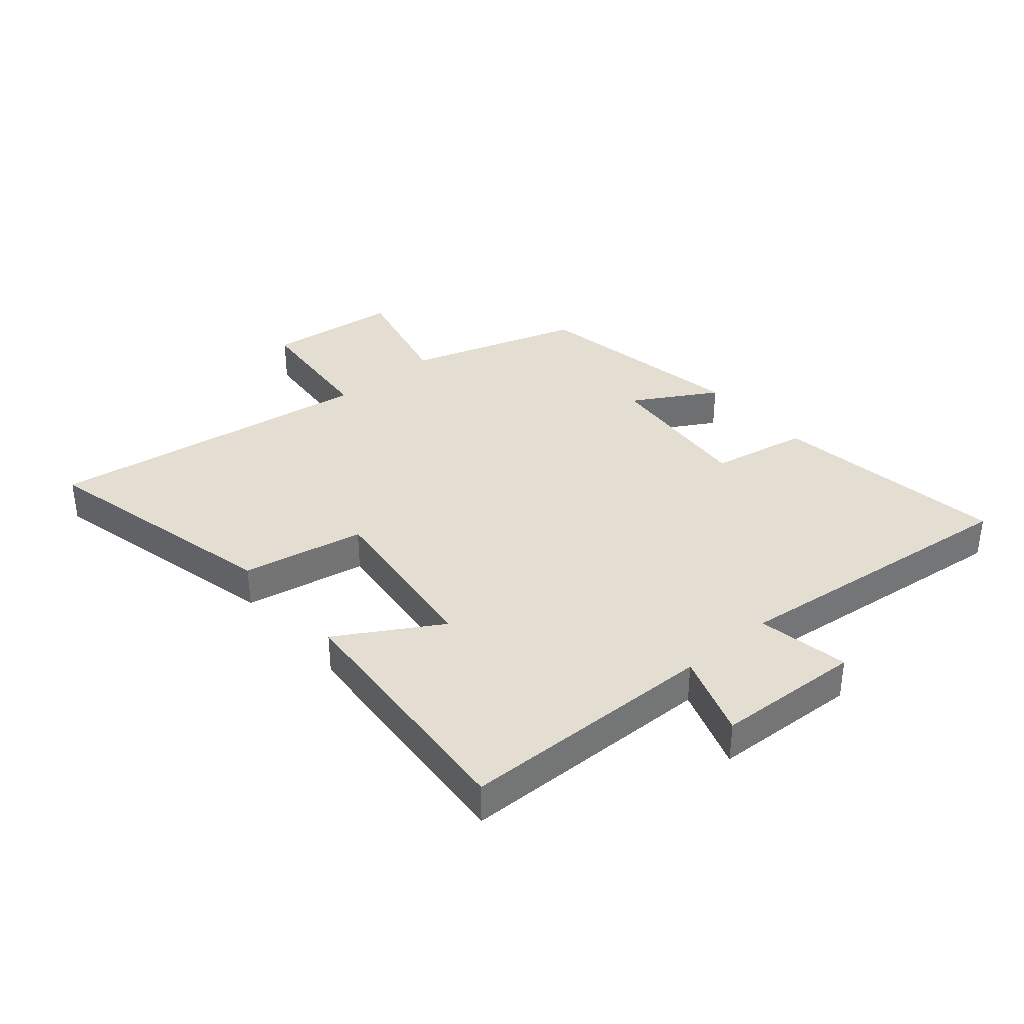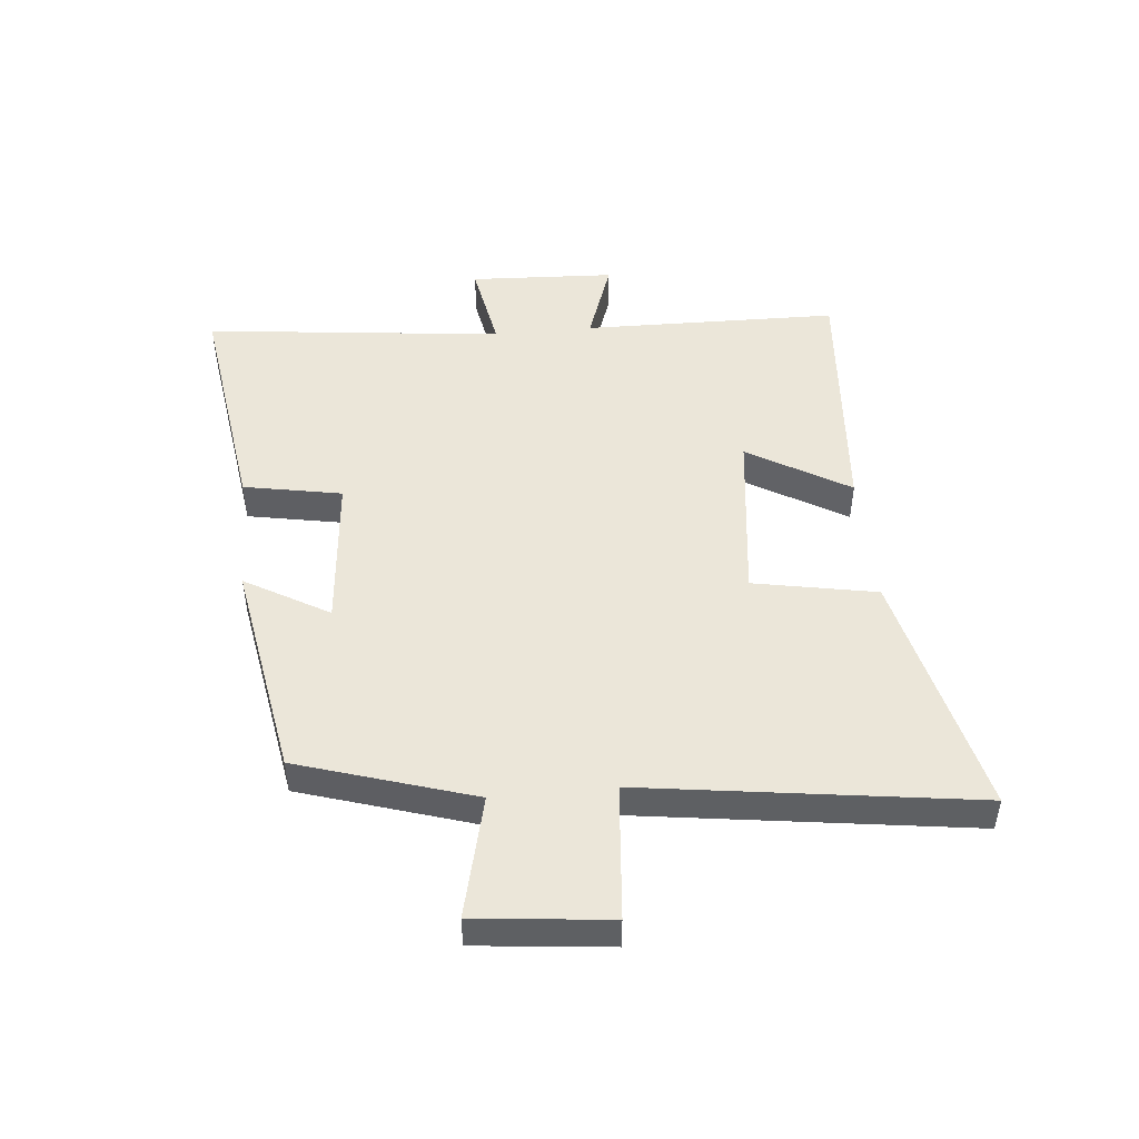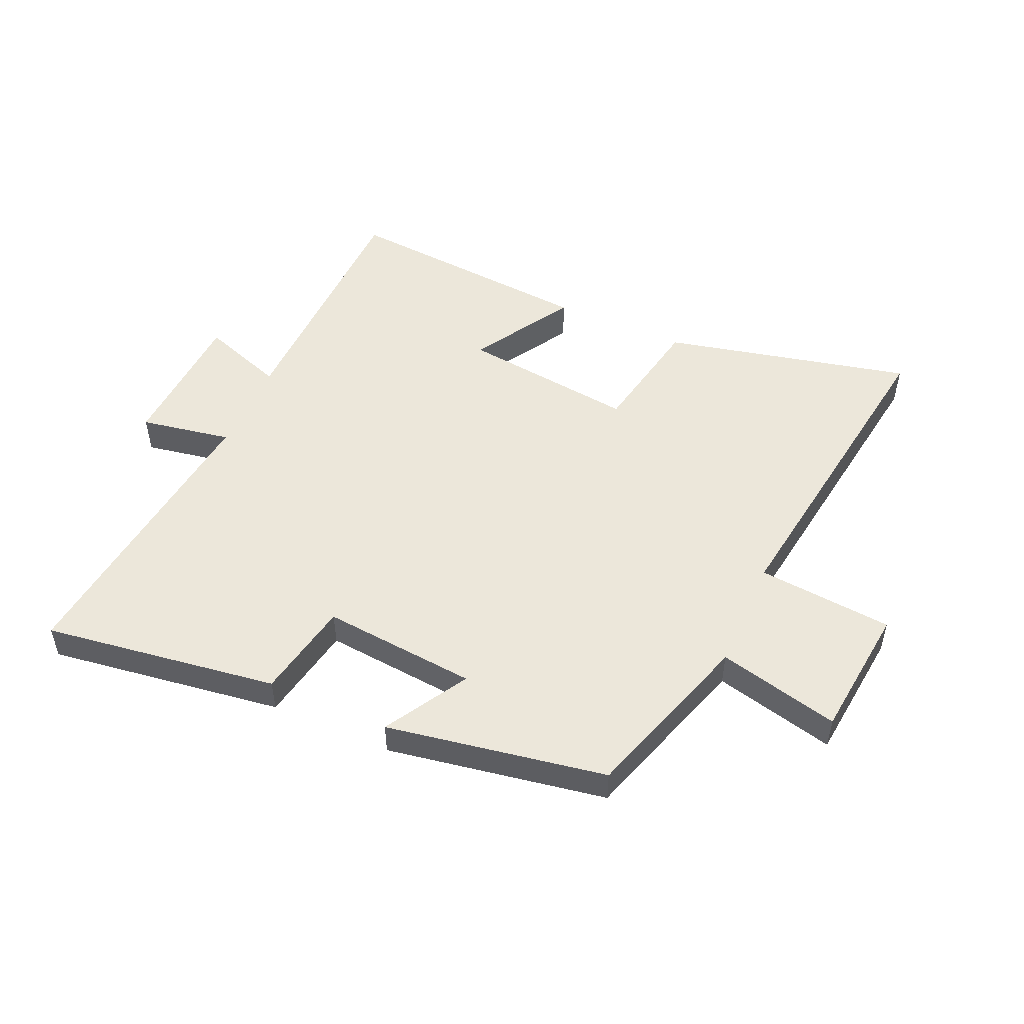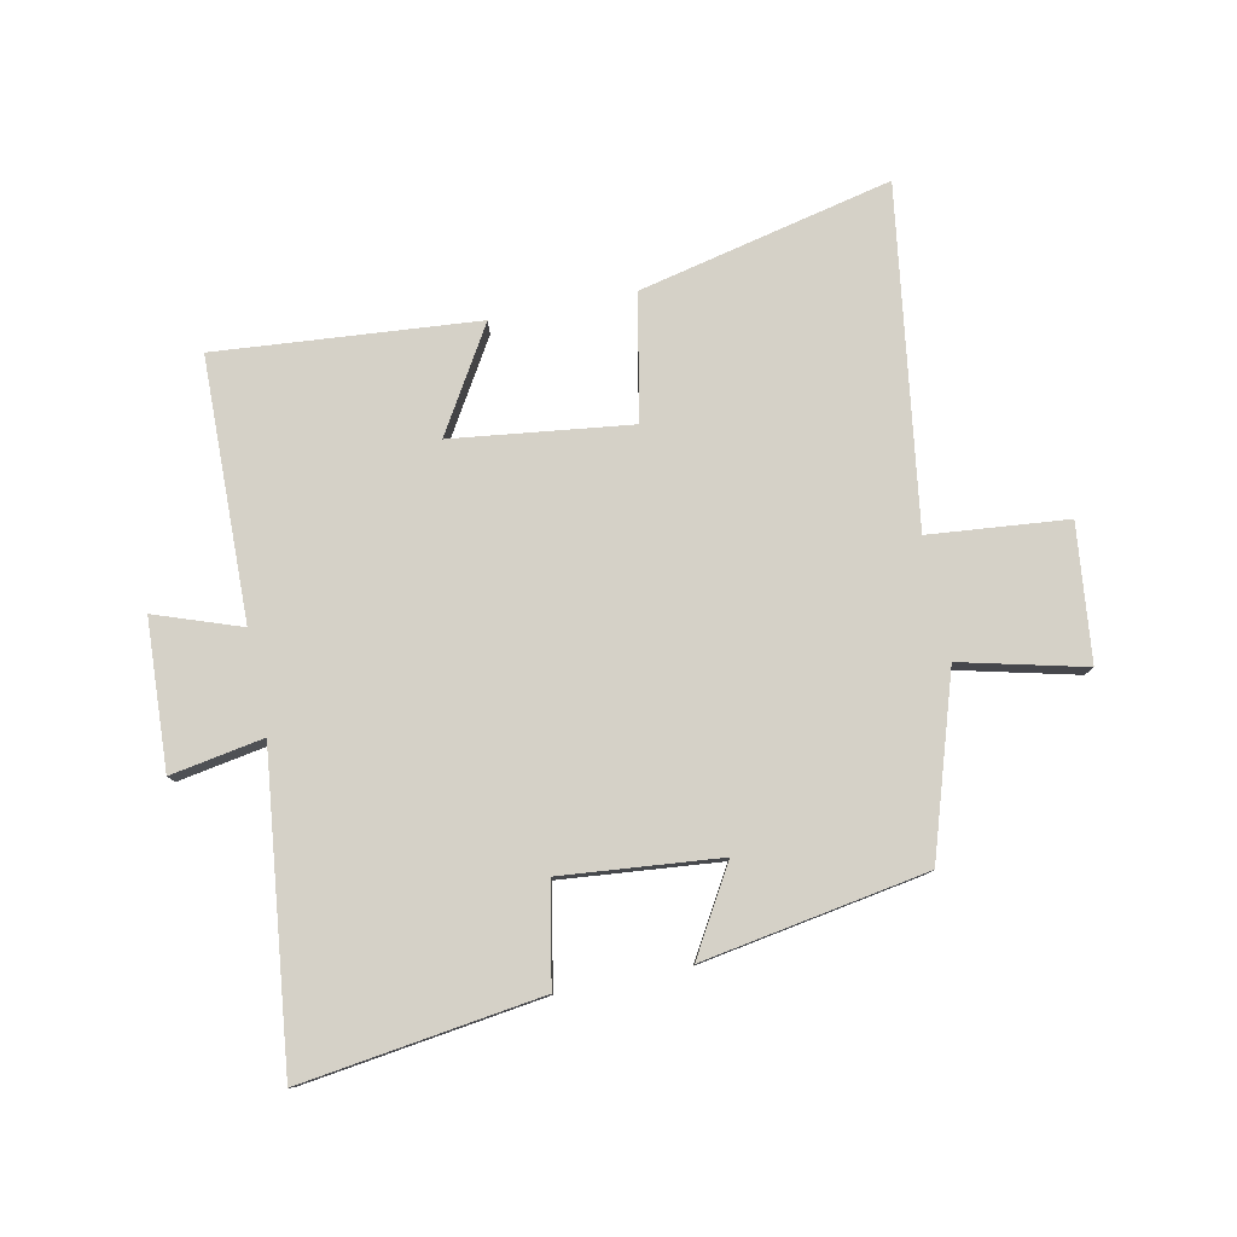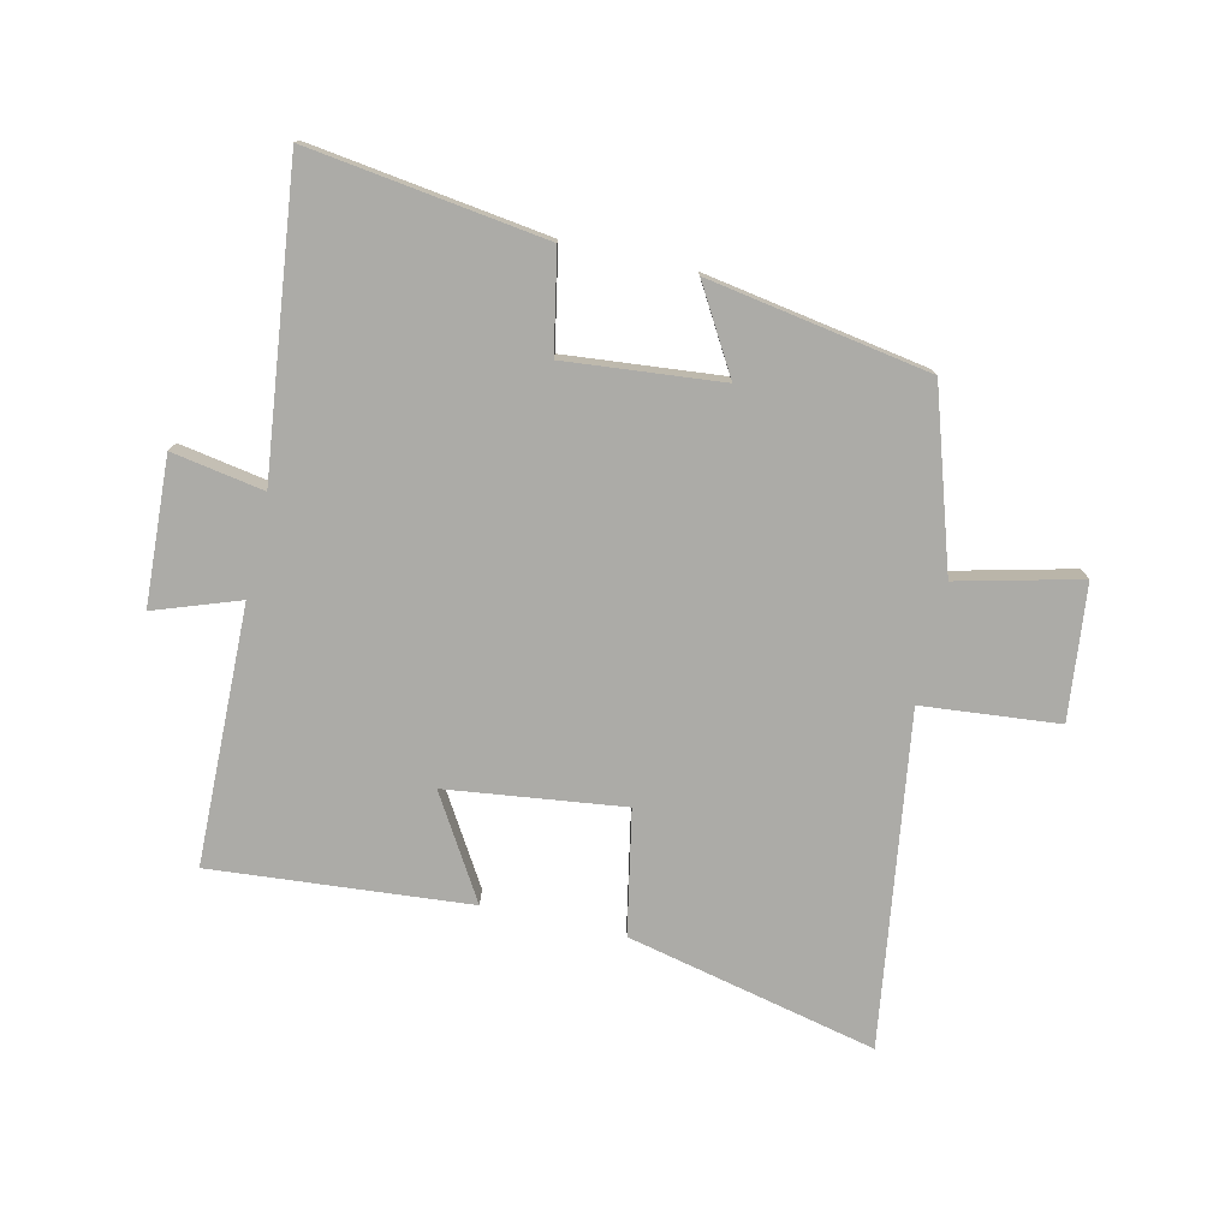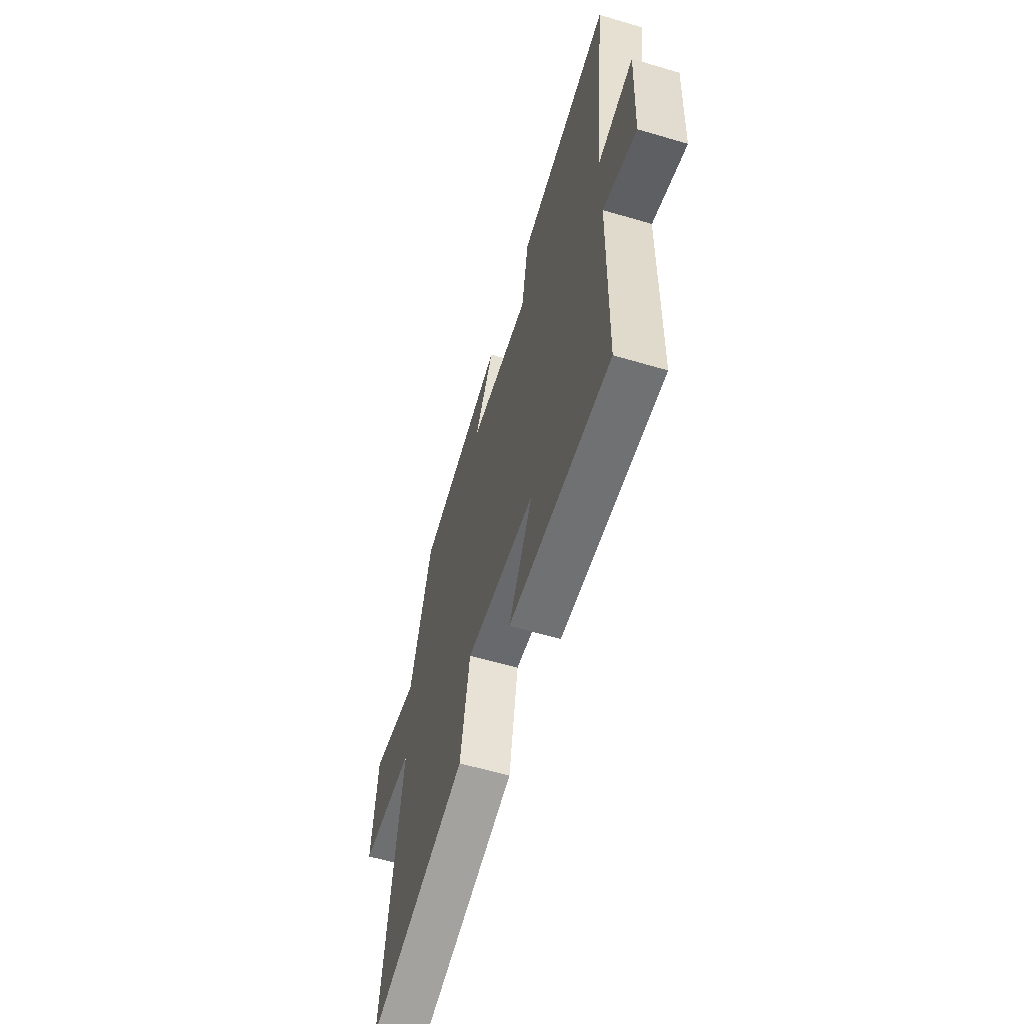
<metadata>
{"format":"obj","ext":"obj","renderer":"f3d","projection":"perspective","resolution":1024,"background":"white","views":[{"elev":36.0,"azim":-130.7,"up":"+Y"},{"elev":47.9,"azim":84.4,"up":"+Y"},{"elev":50.9,"azim":23.9,"up":"+Y"},{"elev":79.2,"azim":-11.5,"up":"+Y"},{"elev":-76.2,"azim":-12.8,"up":"+Y"},{"elev":-59.8,"azim":-106.9,"up":"+Z"}]}
</metadata>
<code>
v 0.408 0.07 0.437
v 0.5 0.07 0.147
v 0.702 0.07 0.196
v 0.726 0.07 -0.026
v 0.5 0.07 -0.047
v 0.578 0.07 -0.595
v 0.164 0.07 -0.5
v 0.125 0.07 -0.296
v -0.167 0.07 -0.332
v -0.066 0.07 -0.5
v -0.492 0.07 -0.535
v -0.5 0.07 -0.109
v -0.64 0.07 -0.158
v -0.652 0.07 0.084
v -0.5 0.07 0.057
v -0.557 0.07 0.555
v -0.166 0.07 0.5
v -0.135 0.07 0.337
v 0.123 0.07 0.361
v 0.042 0.07 0.5
v 0.408 0 0.437
v 0.5 0 0.147
v 0.702 0 0.196
v 0.726 0 -0.026
v 0.5 0 -0.047
v 0.578 0 -0.595
v 0.164 0 -0.5
v 0.125 0 -0.296
v -0.167 0 -0.332
v -0.066 0 -0.5
v -0.492 0 -0.535
v -0.5 0 -0.109
v -0.64 0 -0.158
v -0.652 0 0.084
v -0.5 0 0.057
v -0.557 0 0.555
v -0.166 0 0.5
v -0.135 0 0.337
v 0.123 0 0.361
v 0.042 0 0.5
f 19 20 1 2
f 18 19 2
f 15 16 17 18
f 15 18 2
f 12 13 14 15
f 12 15 2
f 9 10 11 12
f 8 9 12 2
f 5 6 7 8
f 5 8 2 3
f 3 4 5
f 22 21 40 39
f 22 39 38
f 38 37 36 35
f 22 38 35
f 35 34 33 32
f 22 35 32
f 32 31 30 29
f 22 32 29 28
f 28 27 26 25
f 23 22 28 25
f 25 24 23
f 1 21 22 2
f 2 22 23 3
f 3 23 24 4
f 4 24 25 5
f 5 25 26 6
f 6 26 27 7
f 7 27 28 8
f 8 28 29 9
f 9 29 30 10
f 10 30 31 11
f 11 31 32 12
f 12 32 33 13
f 13 33 34 14
f 14 34 35 15
f 15 35 36 16
f 16 36 37 17
f 17 37 38 18
f 18 38 39 19
f 19 39 40 20
f 20 40 21 1

</code>
